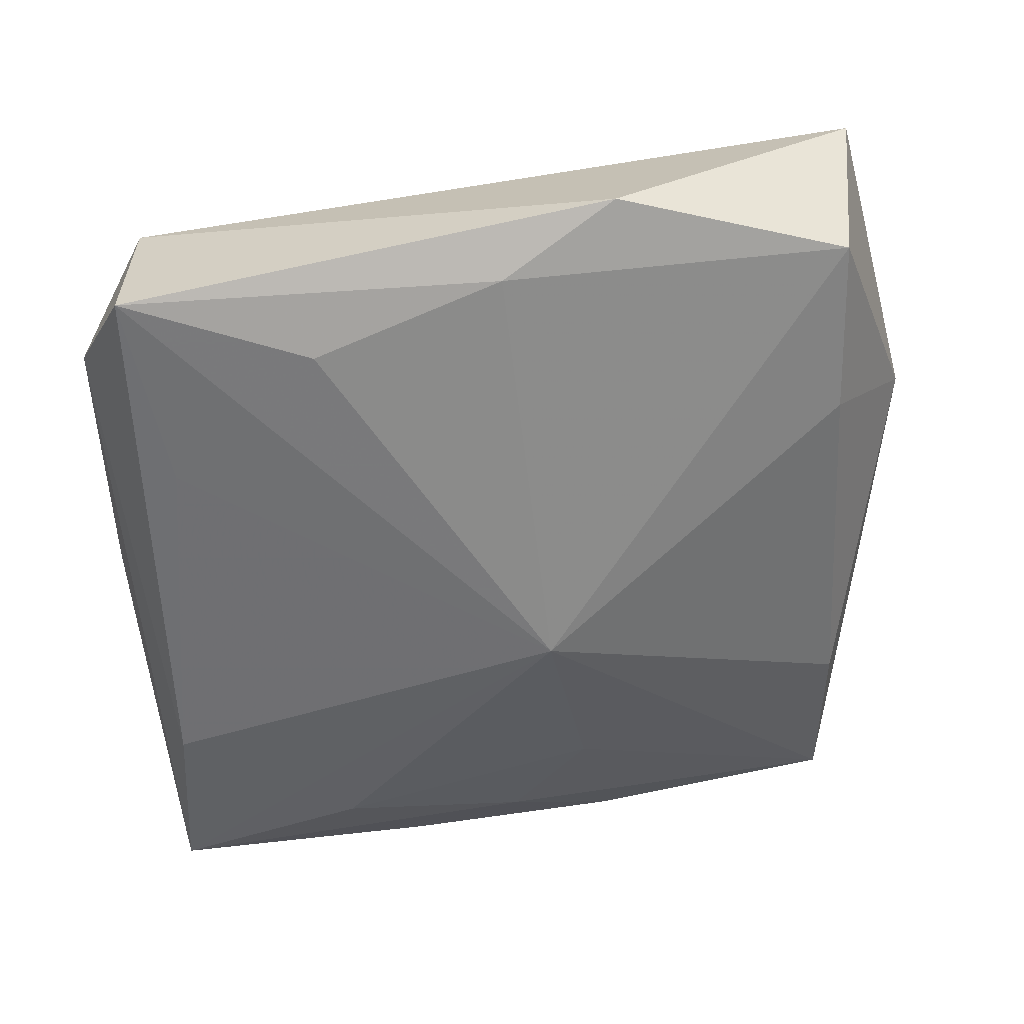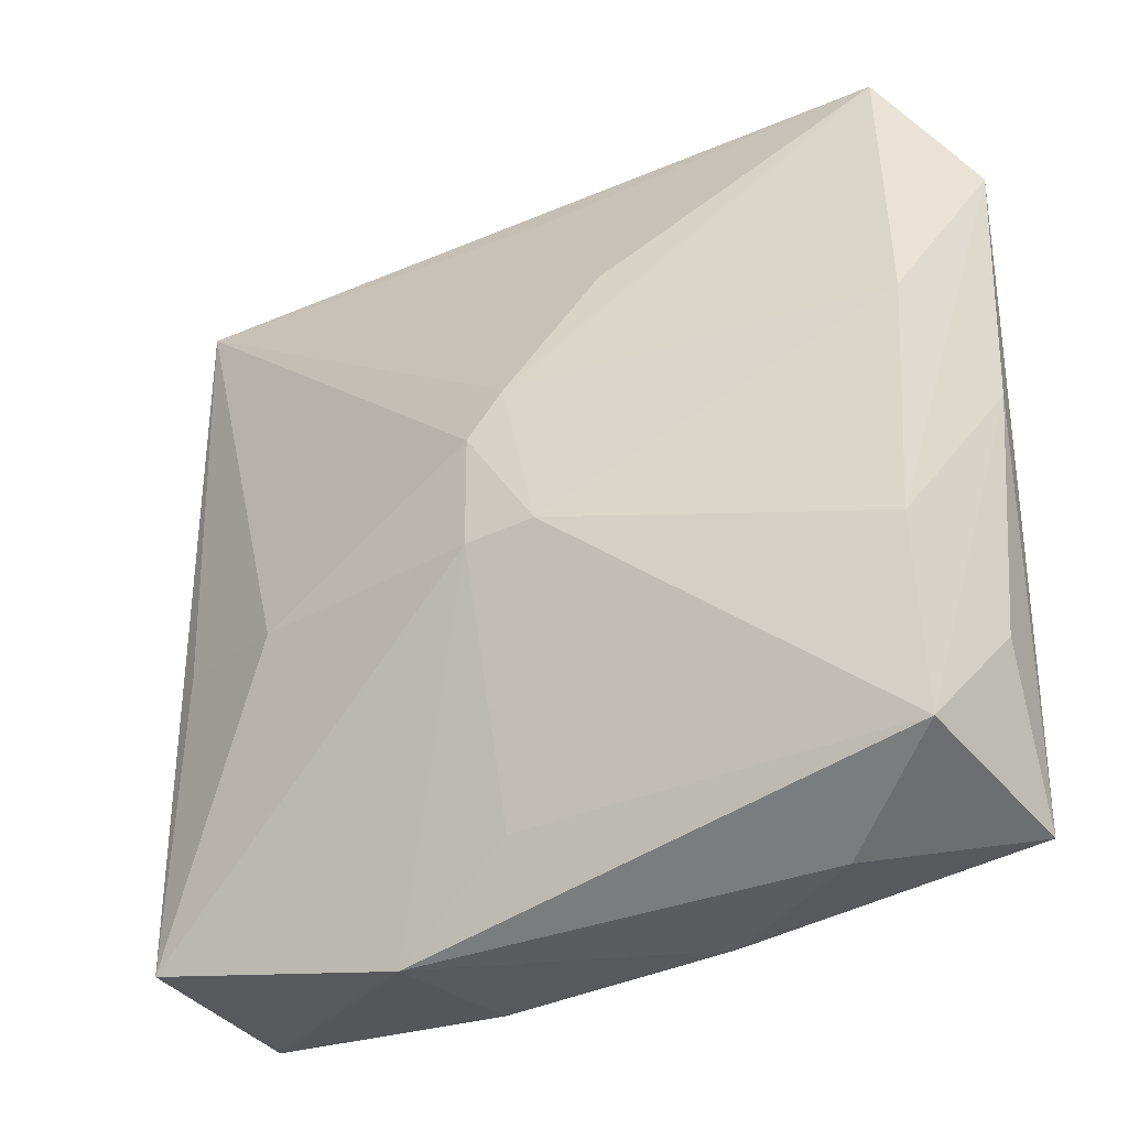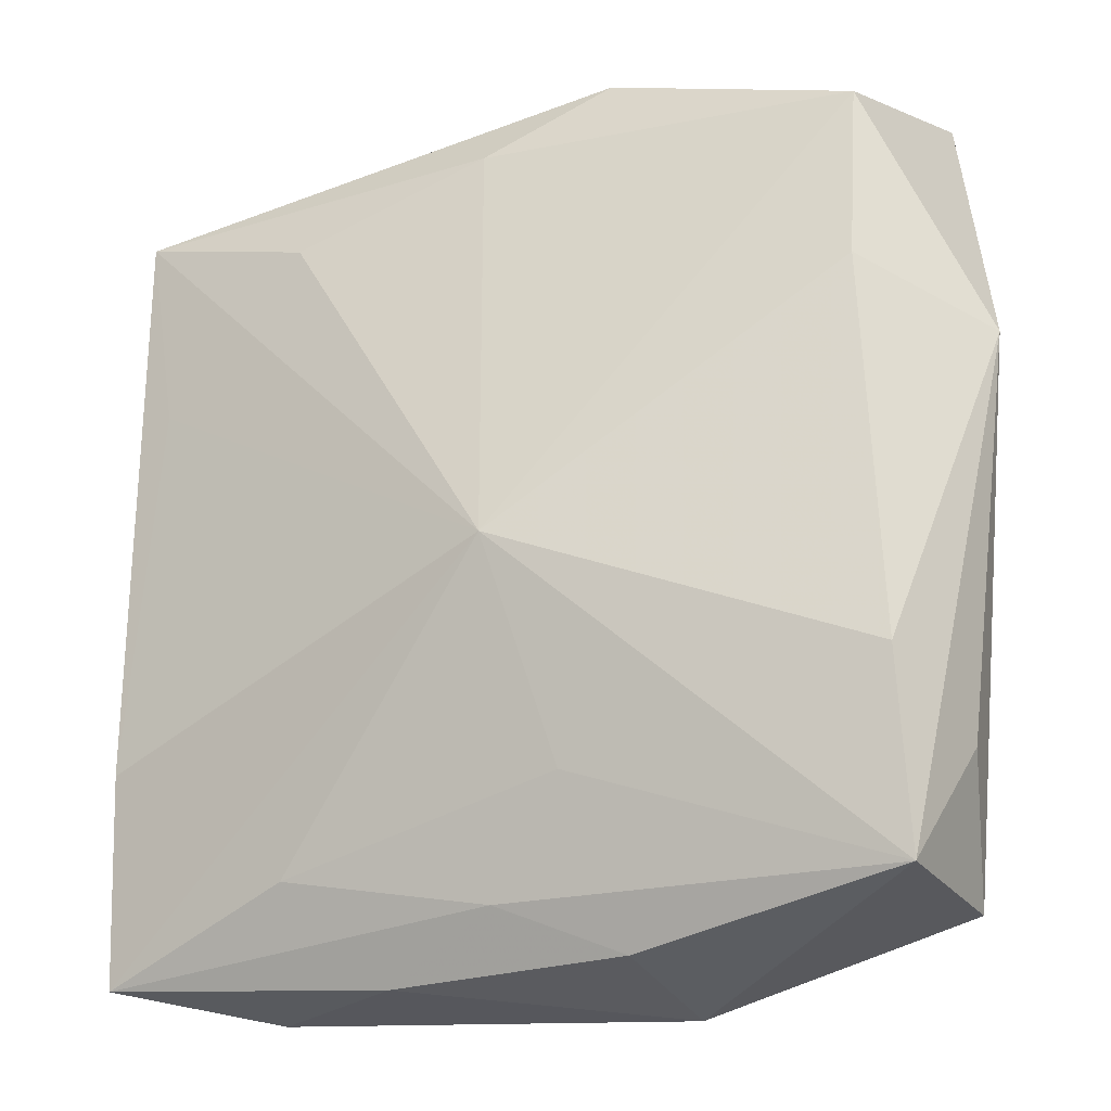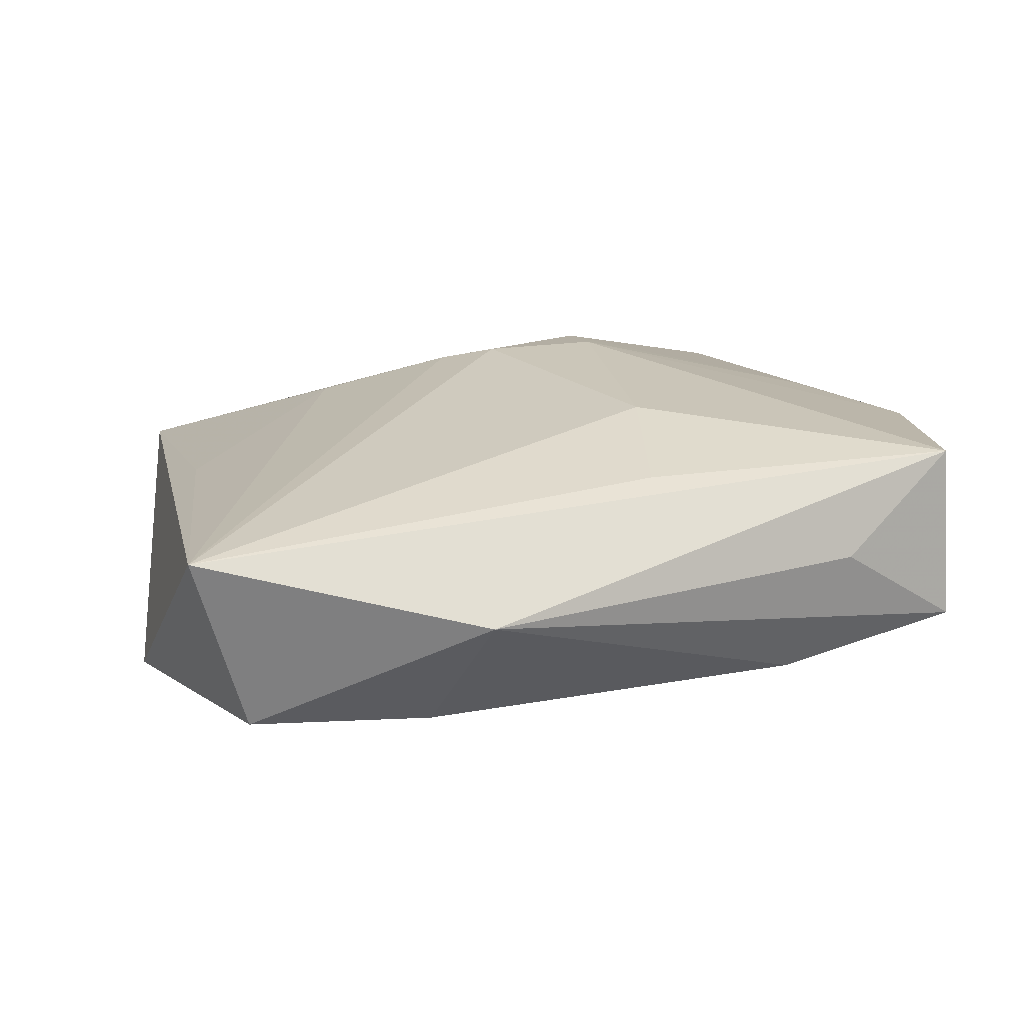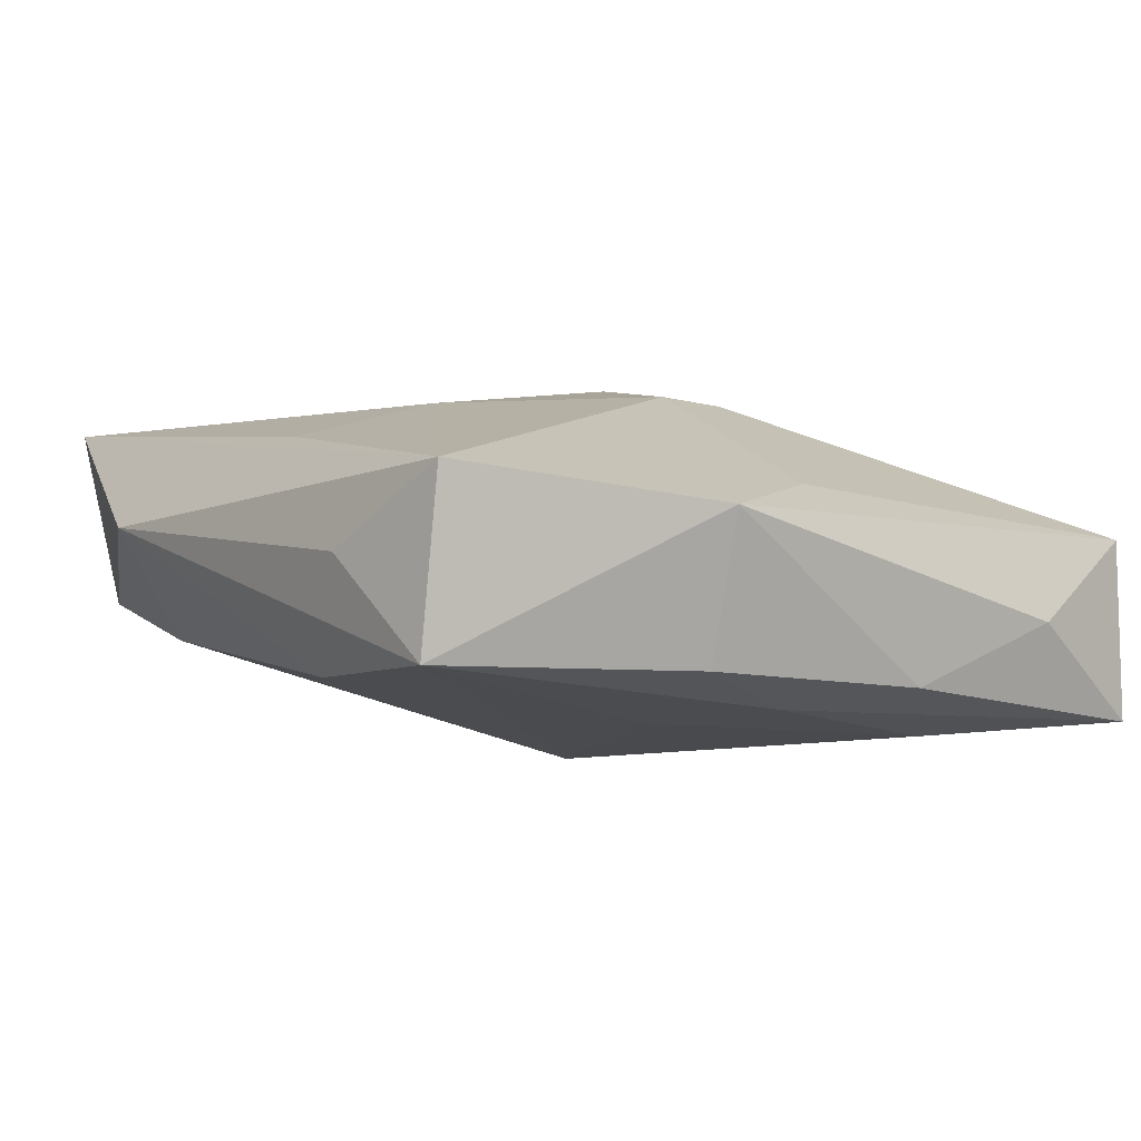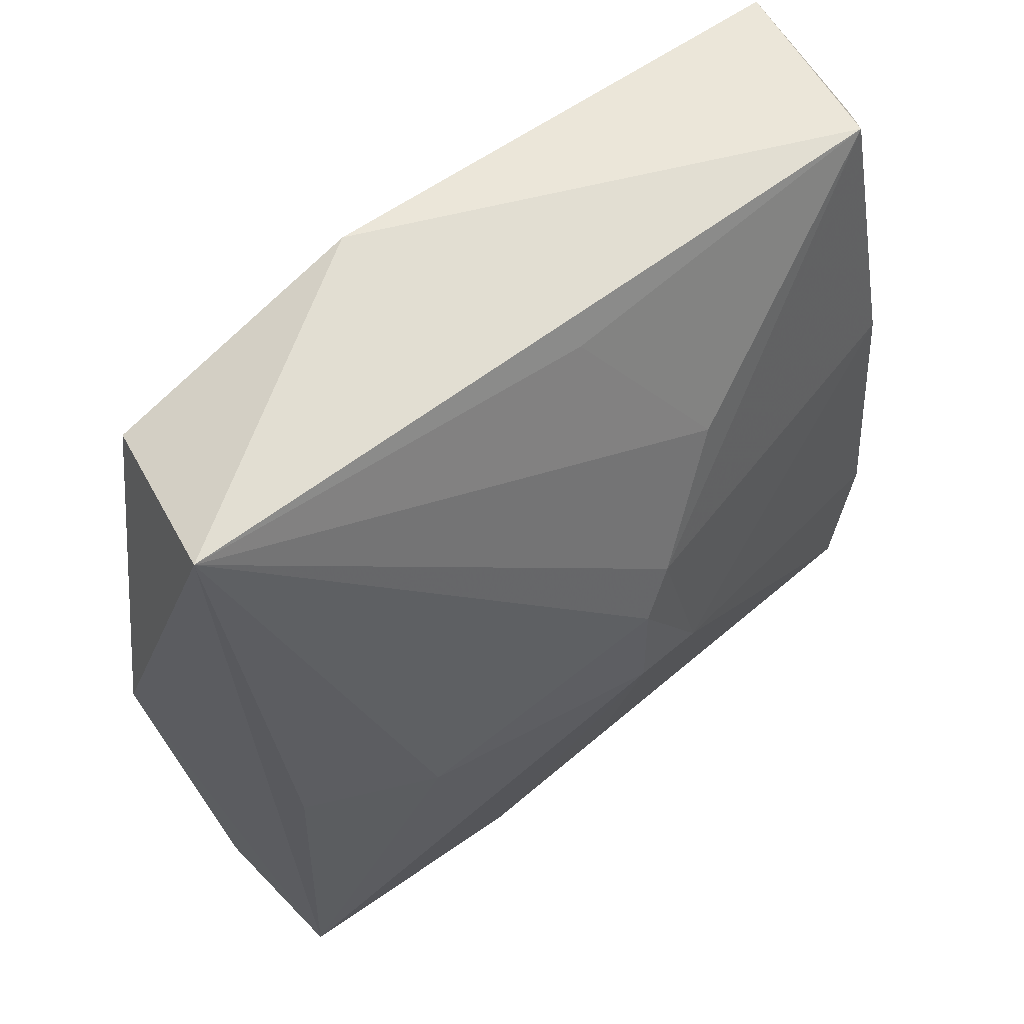
<metadata>
{"format":"obj","ext":"obj","renderer":"f3d","projection":"perspective","resolution":1024,"background":"white","views":[{"elev":-55.5,"azim":-177.8,"up":"+Z"},{"elev":-36.1,"azim":41.2,"up":"+Y"},{"elev":-26.0,"azim":-146.5,"up":"+Y"},{"elev":20.9,"azim":-104.2,"up":"+Z"},{"elev":7.3,"azim":-29.8,"up":"+Z"},{"elev":58.0,"azim":-31.3,"up":"+Y"}]}
</metadata>
<code>
v 0.02958 0.006017 0.003108
v 0.008494 -0.03066 -0.004983
v 0.03161 0.02051 -0.00601
v 0.03161 0.0007367 -0.004883
v 0.02736 -0.01404 -0.01207
v -0.02617 -0.02728 0.0119
v -0.02944 -0.01859 0.005364
v -0.006574 -0.01944 -0.007853
v -0.001385 0.02792 -0.009537
v 0.02945 -0.02661 0.003498
v -0.01566 -0.005925 0.01378
v 0.02963 -0.01296 0.004787
v -0.0003809 -0.02687 -0.006265
v 0.01389 -0.02368 -0.01004
v 0.009785 0.01433 0.009032
v -0.02768 -0.02761 -0.0008301
v 0.02708 0.02854 -0.01241
v -0.02561 -0.004055 0.01163
v 0.02447 0.01323 -0.01241
v -0.01005 0.03268 -0.006118
v -0.02828 -0.01428 -0.00356
v -0.007267 -0.032 0.008468
v 0.01985 -0.03046 -0.001344
v 0.001883 -0.02603 0.008849
v 0.004523 0.004983 0.01271
v -0.02775 0.01325 -0.00491
v -0.008346 -0.03057 -0.002423
v -0.004058 -0.004197 -0.01334
v 0.002449 -0.007221 0.01378
v -0.03373 0.009833 0.004386
v 0.0009157 0.02674 0.005692
v 0.01286 0.02346 -0.01243
v 0.0272 0.02745 0.0004595
v 0.007549 -0.007107 0.01289
v 0.02878 -0.02858 -0.00958
v 0.00237 0.001239 0.01378
v -0.02798 0.02665 -0.00373
v 0.03077 -0.01809 -0.003684
v -0.02922 0.03049 0.009565
f 30 39 37
f 30 37 26
f 26 37 28
f 17 33 3
f 6 39 30
f 6 16 22
f 36 39 11
f 22 10 24
f 10 34 24
f 12 34 10
f 25 39 36
f 25 15 39
f 33 15 25
f 36 34 25
f 31 33 39
f 39 15 31
f 31 15 33
f 28 16 21
f 21 26 28
f 21 16 30
f 30 26 21
f 28 37 9
f 28 17 19
f 39 6 18
f 18 11 39
f 6 11 18
f 30 16 7
f 7 6 30
f 16 6 7
f 4 12 10
f 3 12 4
f 4 35 3
f 23 10 22
f 23 35 10
f 22 16 27
f 10 35 38
f 38 4 10
f 35 4 38
f 28 35 14
f 34 12 1
f 1 25 34
f 33 25 1
f 3 33 1
f 1 12 3
f 32 17 28
f 28 9 32
f 32 9 17
f 20 37 39
f 20 9 37
f 17 9 20
f 39 33 20
f 33 17 20
f 5 19 17
f 5 17 3
f 3 35 5
f 5 35 28
f 28 19 5
f 29 11 6
f 36 11 29
f 29 6 22
f 29 34 36
f 22 24 29
f 29 24 34
f 2 23 22
f 22 27 2
f 35 23 2
f 8 16 28
f 28 14 8
f 16 8 13
f 13 8 14
f 13 27 16
f 13 14 35
f 35 2 13
f 13 2 27

</code>
